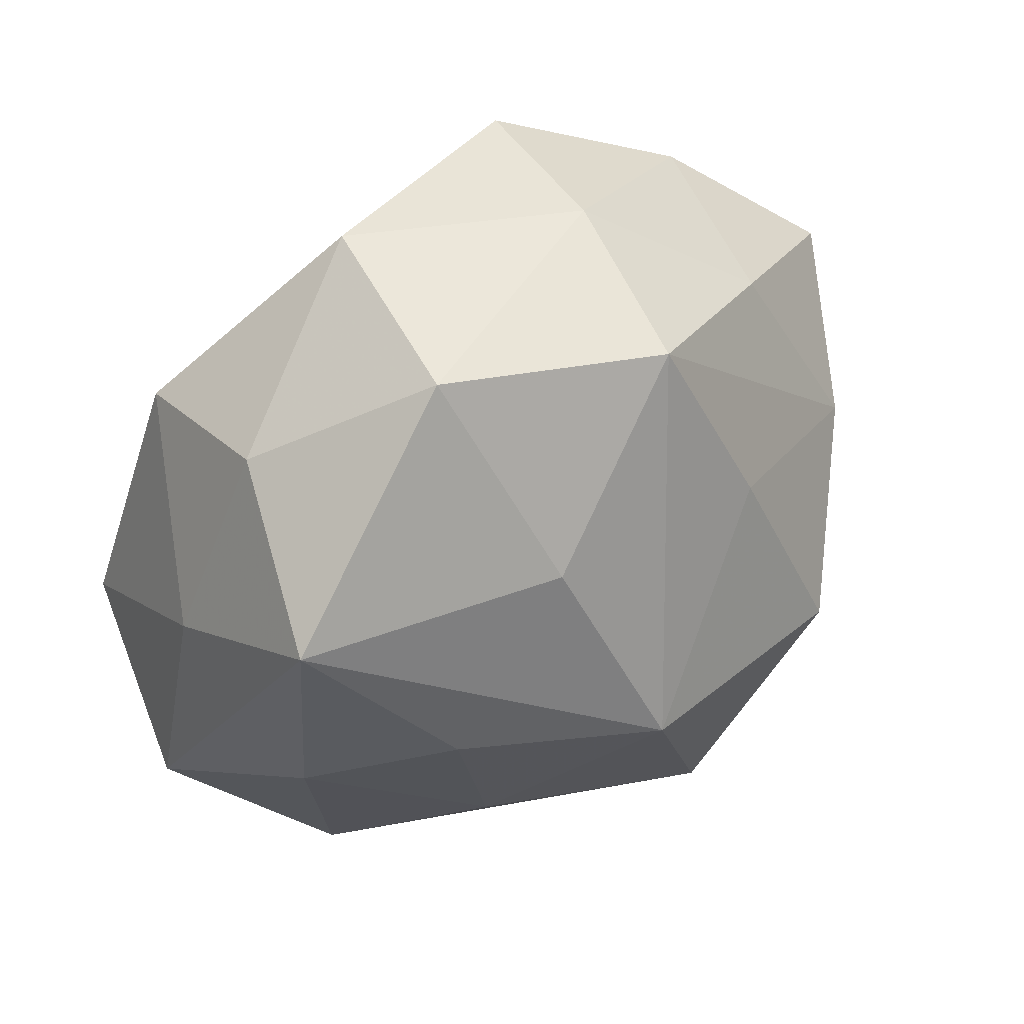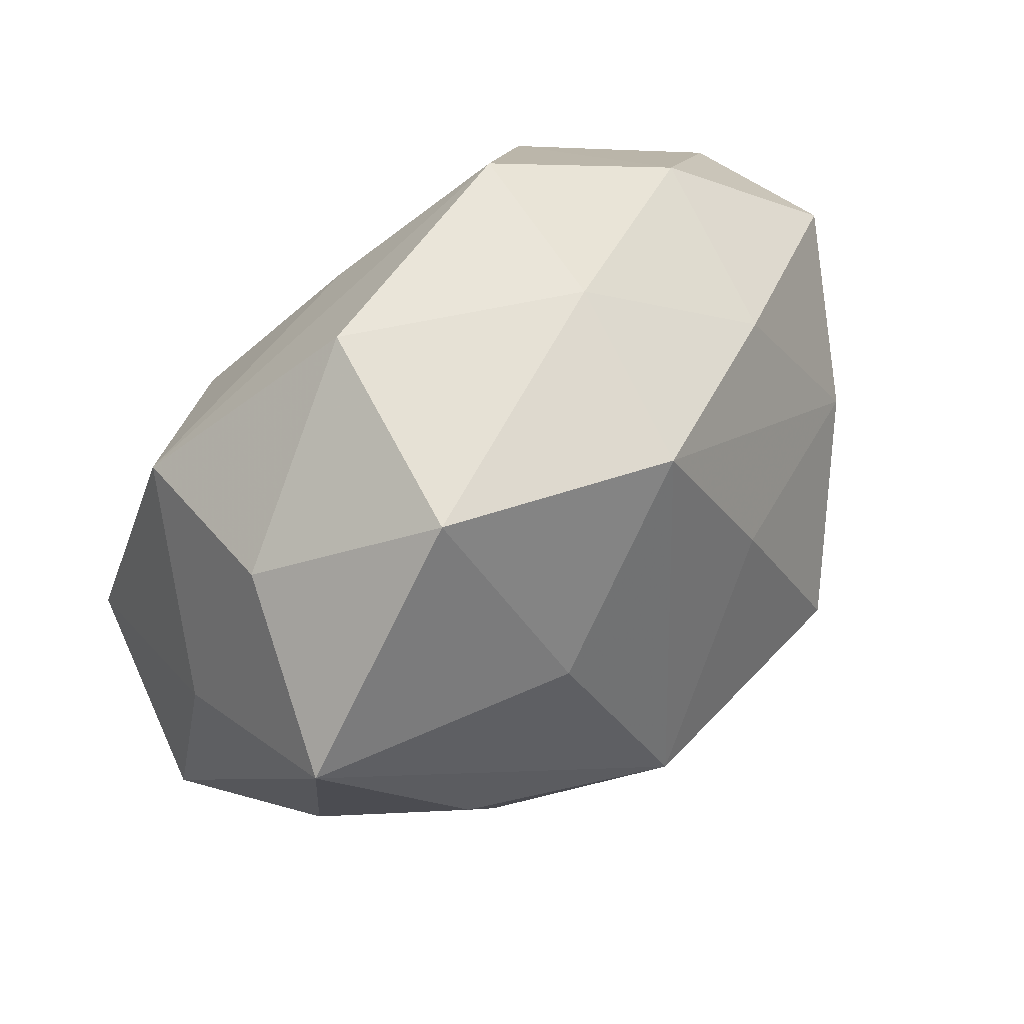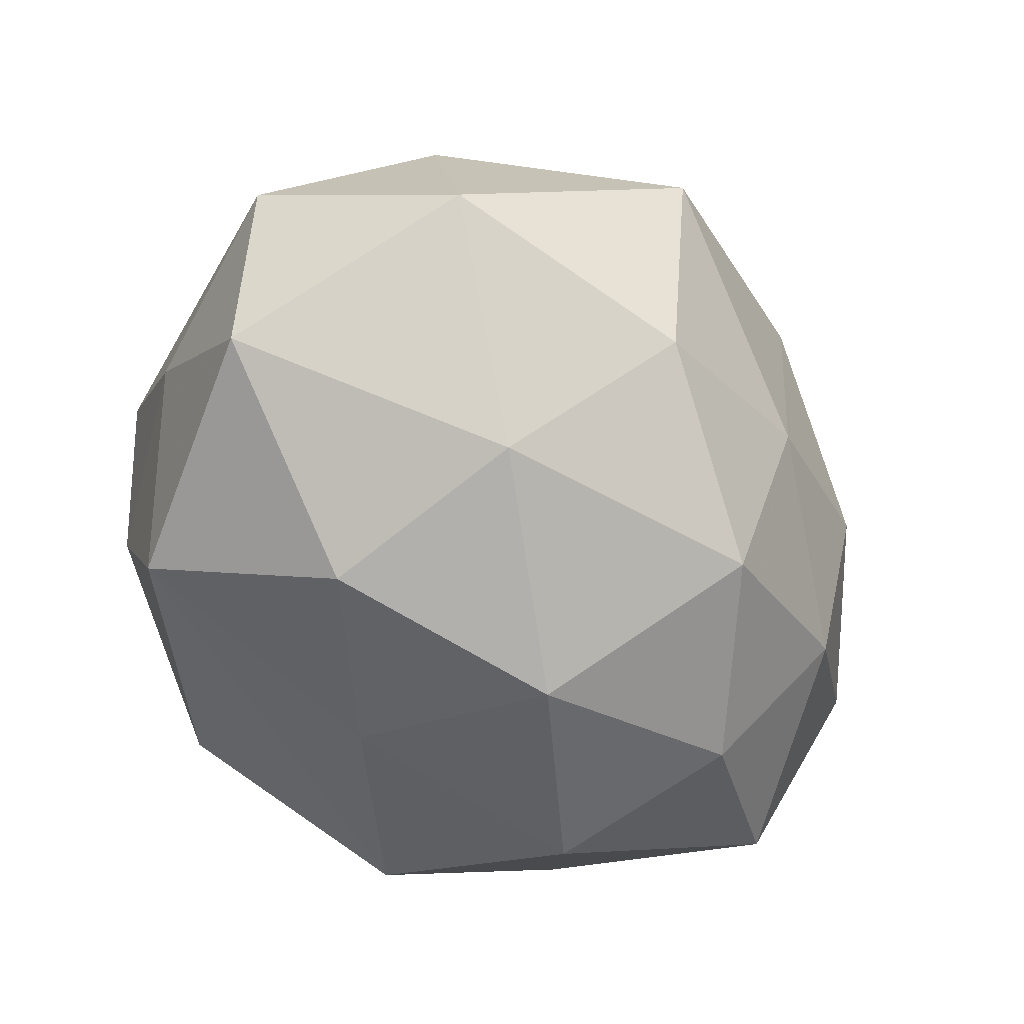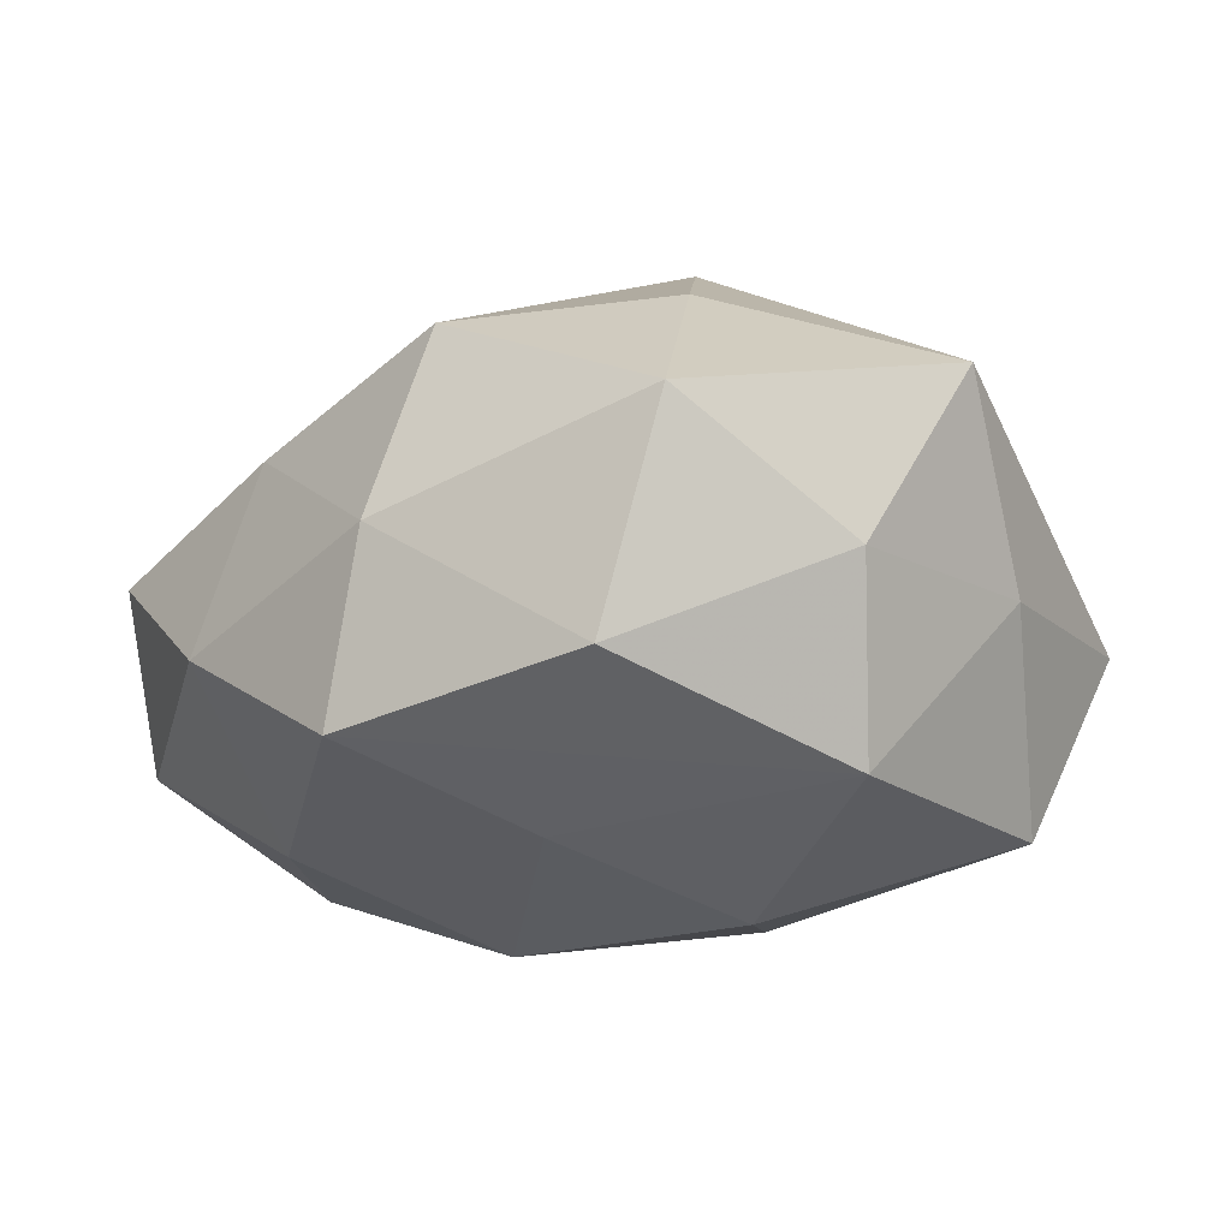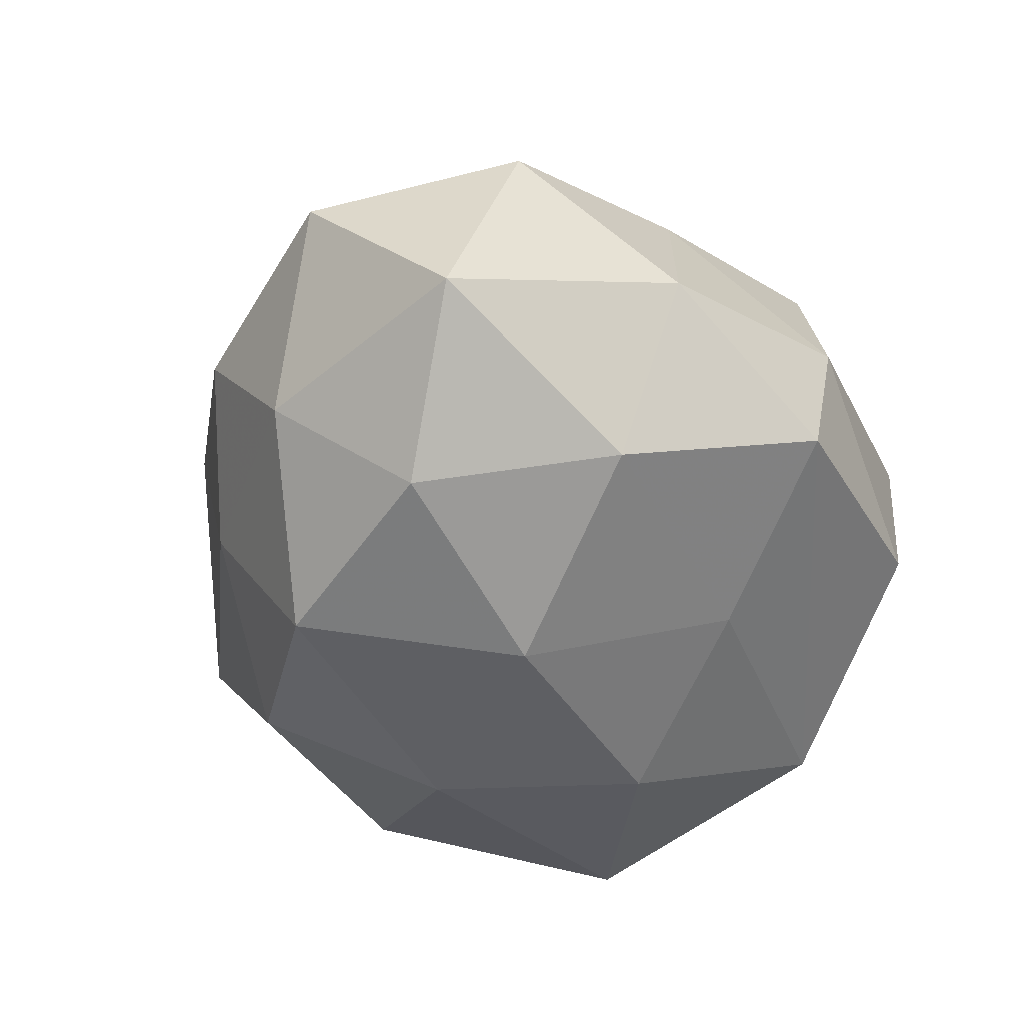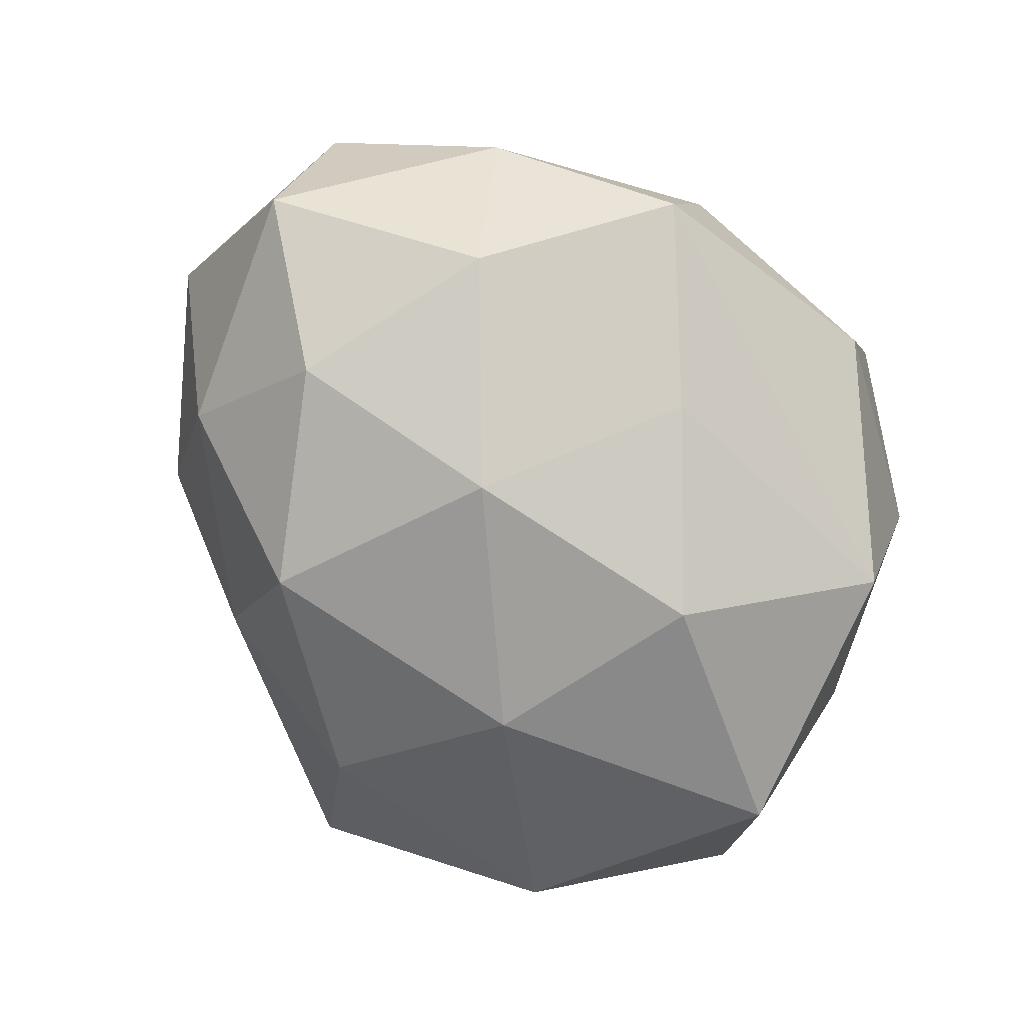
<metadata>
{"format":"obj","ext":"obj","renderer":"f3d","projection":"perspective","resolution":1024,"background":"white","views":[{"elev":50.0,"azim":-41.7,"up":"+Y"},{"elev":66.6,"azim":-43.2,"up":"+Y"},{"elev":-71.4,"azim":-39.8,"up":"+Z"},{"elev":-12.4,"azim":-161.6,"up":"+Z"},{"elev":-48.3,"azim":109.8,"up":"+Z"},{"elev":-78.6,"azim":136.0,"up":"+Z"}]}
</metadata>
<code>
v -0.01421 0.02173 0.02676
v 0.01121 0.04057 0.001978
v 0.05006 -0.008956 0.003038
v -0.01155 0.04186 -0.01114
v 0.04808 0.01519 0.003684
v 0.02762 0.02659 0.01259
v 0.0203 -0.00641 0.03446
v 0.01855 -0.02193 -0.0285
v 0.03268 -0.002622 -0.02698
v 0.0144 -0.0393 0.01083
v 0.03439 -0.02772 0.001355
v -0.03349 -0.02989 0.007866
v -0.03074 -0.03175 -0.01562
v -0.04075 -0.004713 -0.02372
v -0.002252 -0.03519 -0.02067
v -0.009755 -0.04693 -0.002295
v 0.03764 -0.01729 -0.01436
v 0.0483 0.007113 -0.01478
v -0.04279 0.009393 -0.002736
v -0.03997 -0.005181 0.01323
v 0.01045 0.002322 -0.03385
v 0.003993 -0.02753 0.03135
v -0.03125 0.02379 -0.0208
v -0.007937 -0.001242 0.03682
v -0.01571 0.007141 -0.03198
v -0.02866 0.00377 0.02638
v -0.04746 -0.01479 -0.00384
v -0.01807 0.04198 0.01198
v 0.01783 -0.03338 -0.009795
v 0.03397 0.02869 -0.007189
v -0.01056 -0.01611 -0.03021
v -0.04136 0.022 0.0172
v -0.011 -0.03411 0.01578
v 0.005599 0.0371 0.02112
v 0.03686 0.005041 0.01976
v -0.03298 0.03057 -0.001377
v 0.02741 0.01936 -0.02523
v 0.01541 0.03845 -0.01714
v 0.0325 -0.02113 0.01957
v 0.01292 0.01609 0.028
v -0.02244 -0.0169 0.02362
v -0.0002483 0.02312 -0.02502
f 35 34 40
f 14 27 19
f 19 27 32
f 19 23 14
f 14 23 25
f 8 21 9
f 9 37 18
f 21 37 9
f 10 11 39
f 22 12 33
f 10 39 22
f 24 40 34
f 32 28 36
f 36 19 32
f 23 19 36
f 38 23 4
f 23 36 4
f 4 36 28
f 32 27 20
f 27 12 20
f 33 12 16
f 16 22 33
f 10 22 16
f 2 28 34
f 38 4 2
f 2 4 28
f 30 5 18
f 30 37 38
f 18 37 30
f 38 2 30
f 8 9 17
f 17 9 18
f 21 25 42
f 38 37 42
f 42 37 21
f 42 23 38
f 42 25 23
f 32 24 1
f 1 24 34
f 1 28 32
f 34 28 1
f 12 22 41
f 22 24 41
f 41 20 12
f 35 40 7
f 40 24 7
f 7 24 22
f 7 39 35
f 7 22 39
f 29 11 10
f 10 16 29
f 8 17 29
f 29 17 11
f 8 29 15
f 15 29 16
f 13 12 27
f 13 16 12
f 13 27 14
f 13 15 16
f 6 2 34
f 6 34 35
f 35 5 6
f 5 30 6
f 6 30 2
f 3 17 18
f 11 17 3
f 18 5 3
f 3 39 11
f 3 5 35
f 35 39 3
f 32 20 26
f 20 41 26
f 26 24 32
f 26 41 24
f 14 25 31
f 31 13 14
f 15 13 31
f 8 15 31
f 31 21 8
f 31 25 21

</code>
